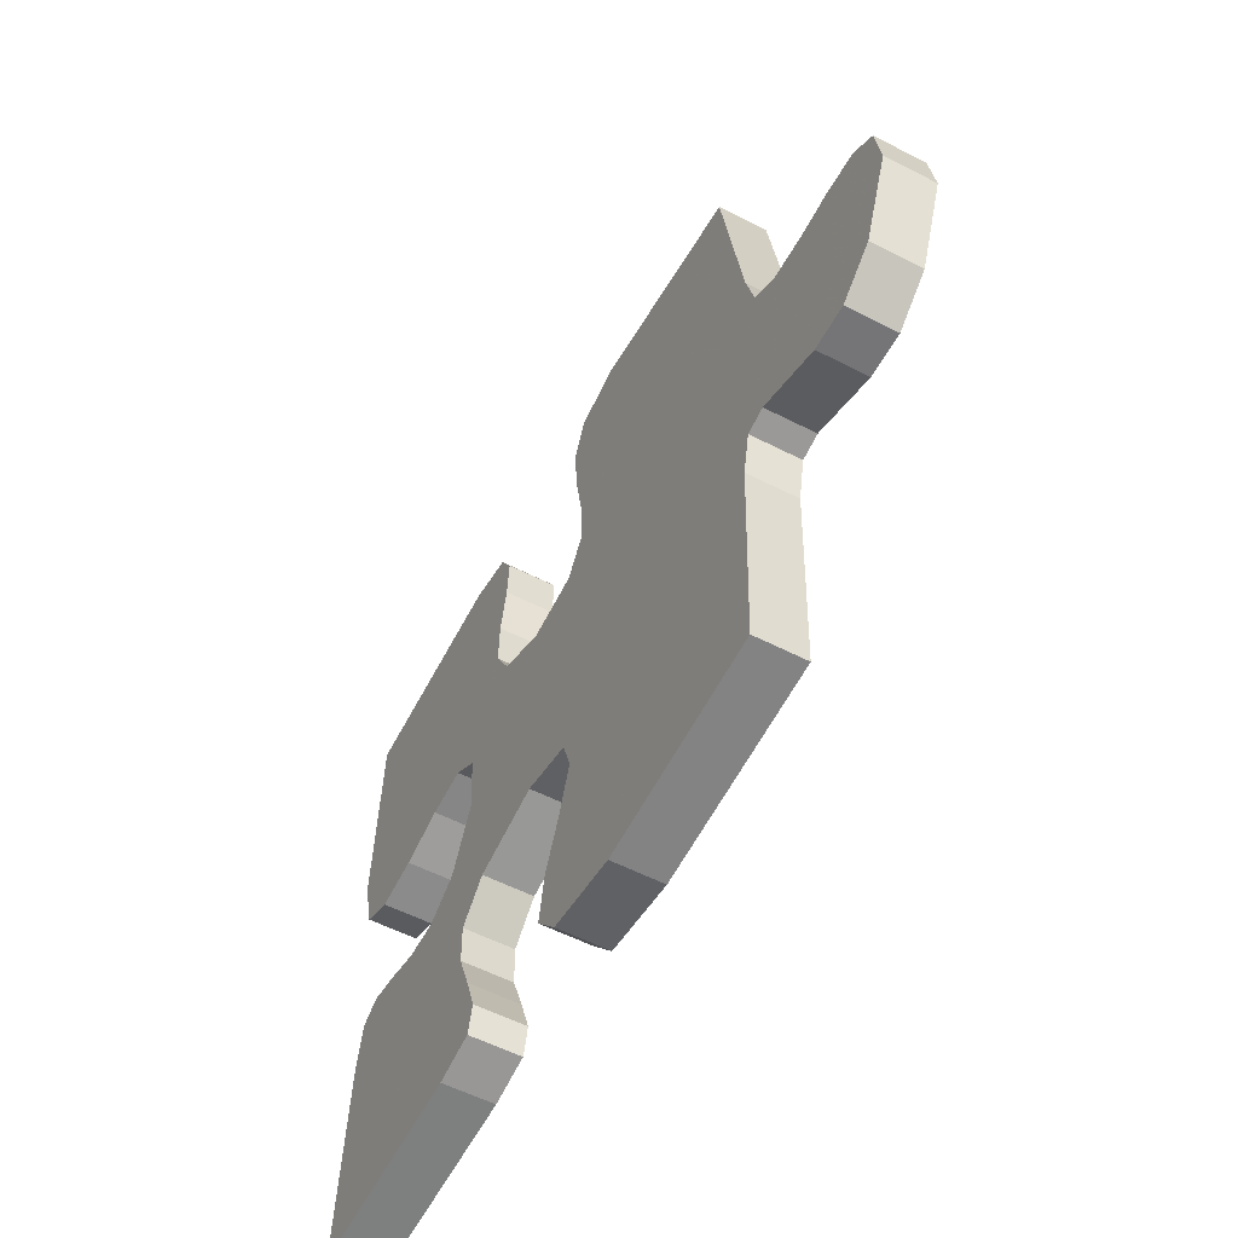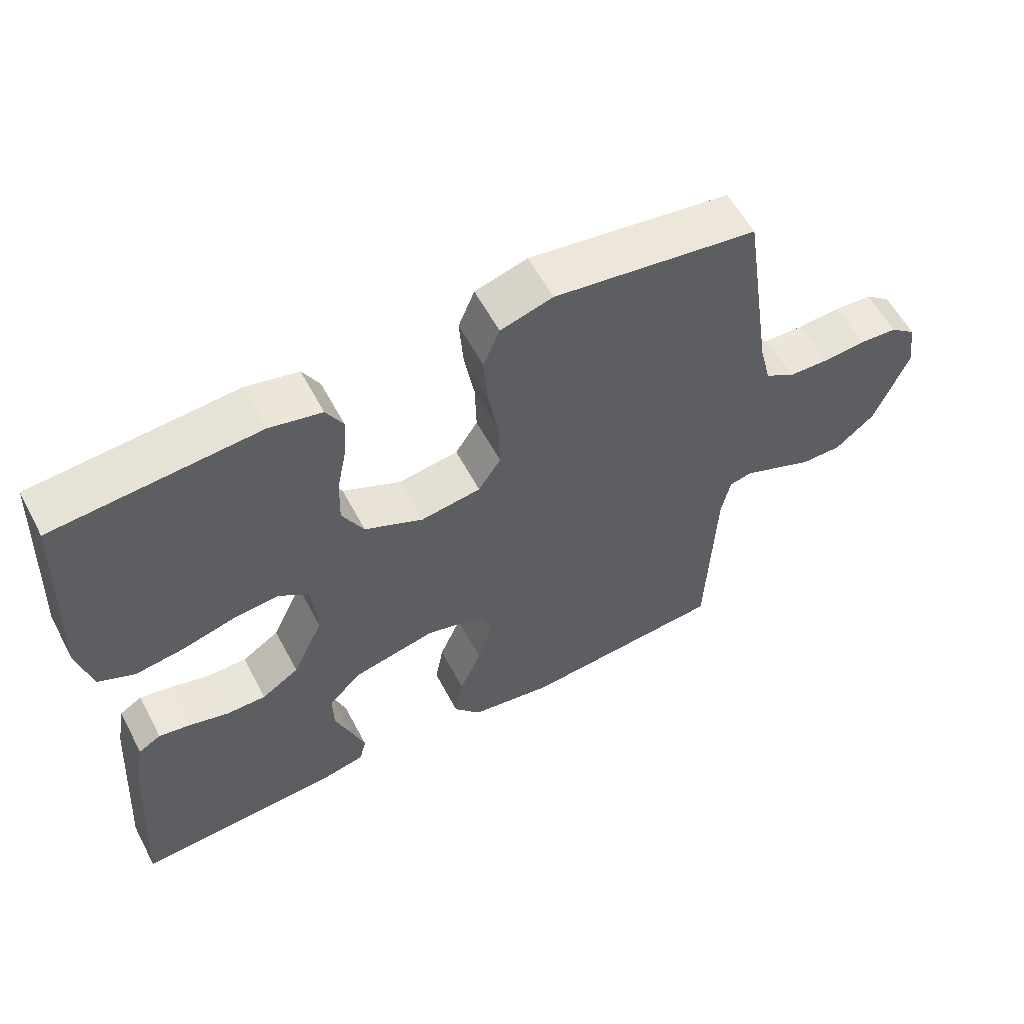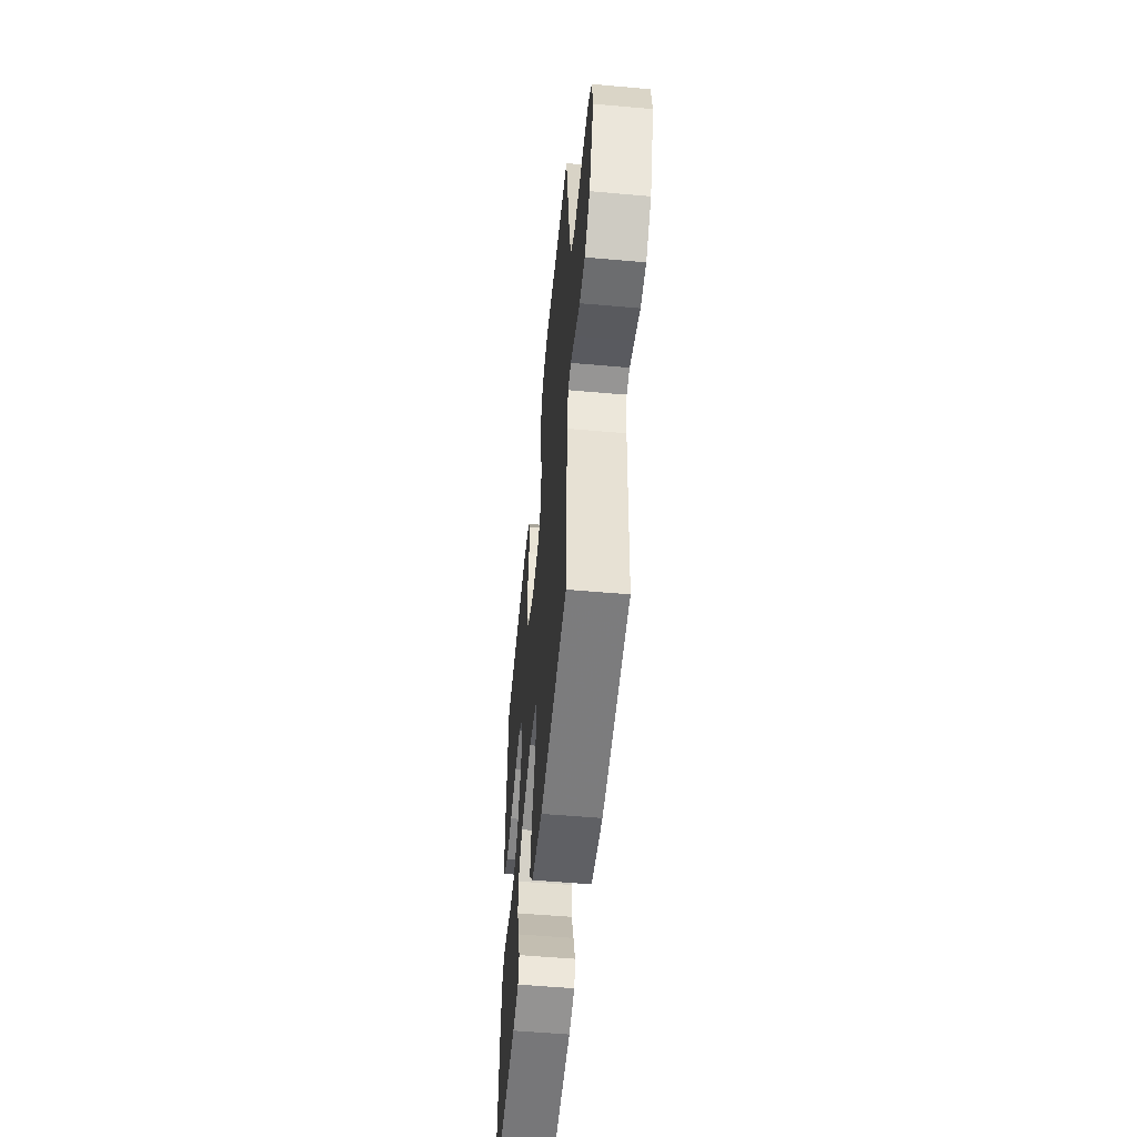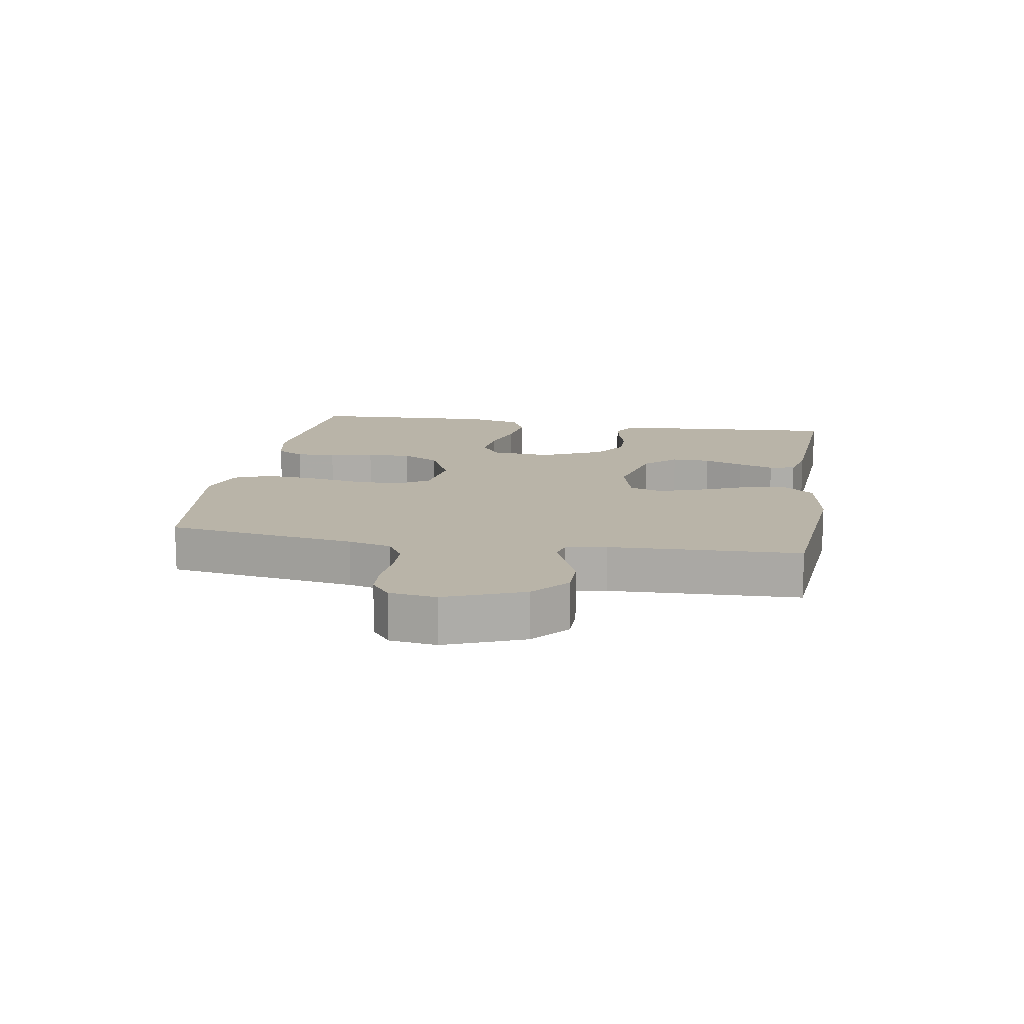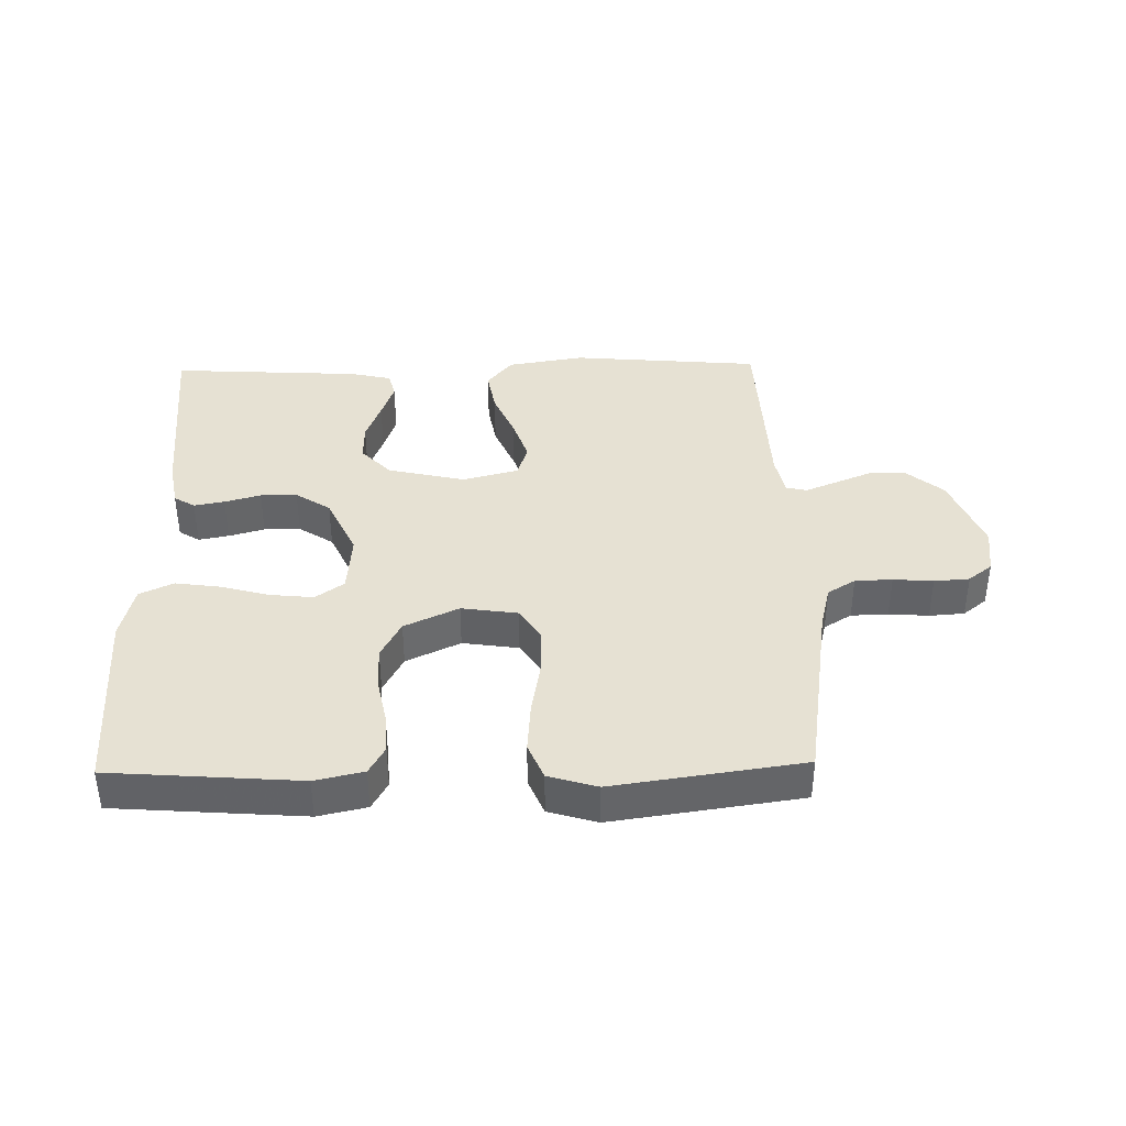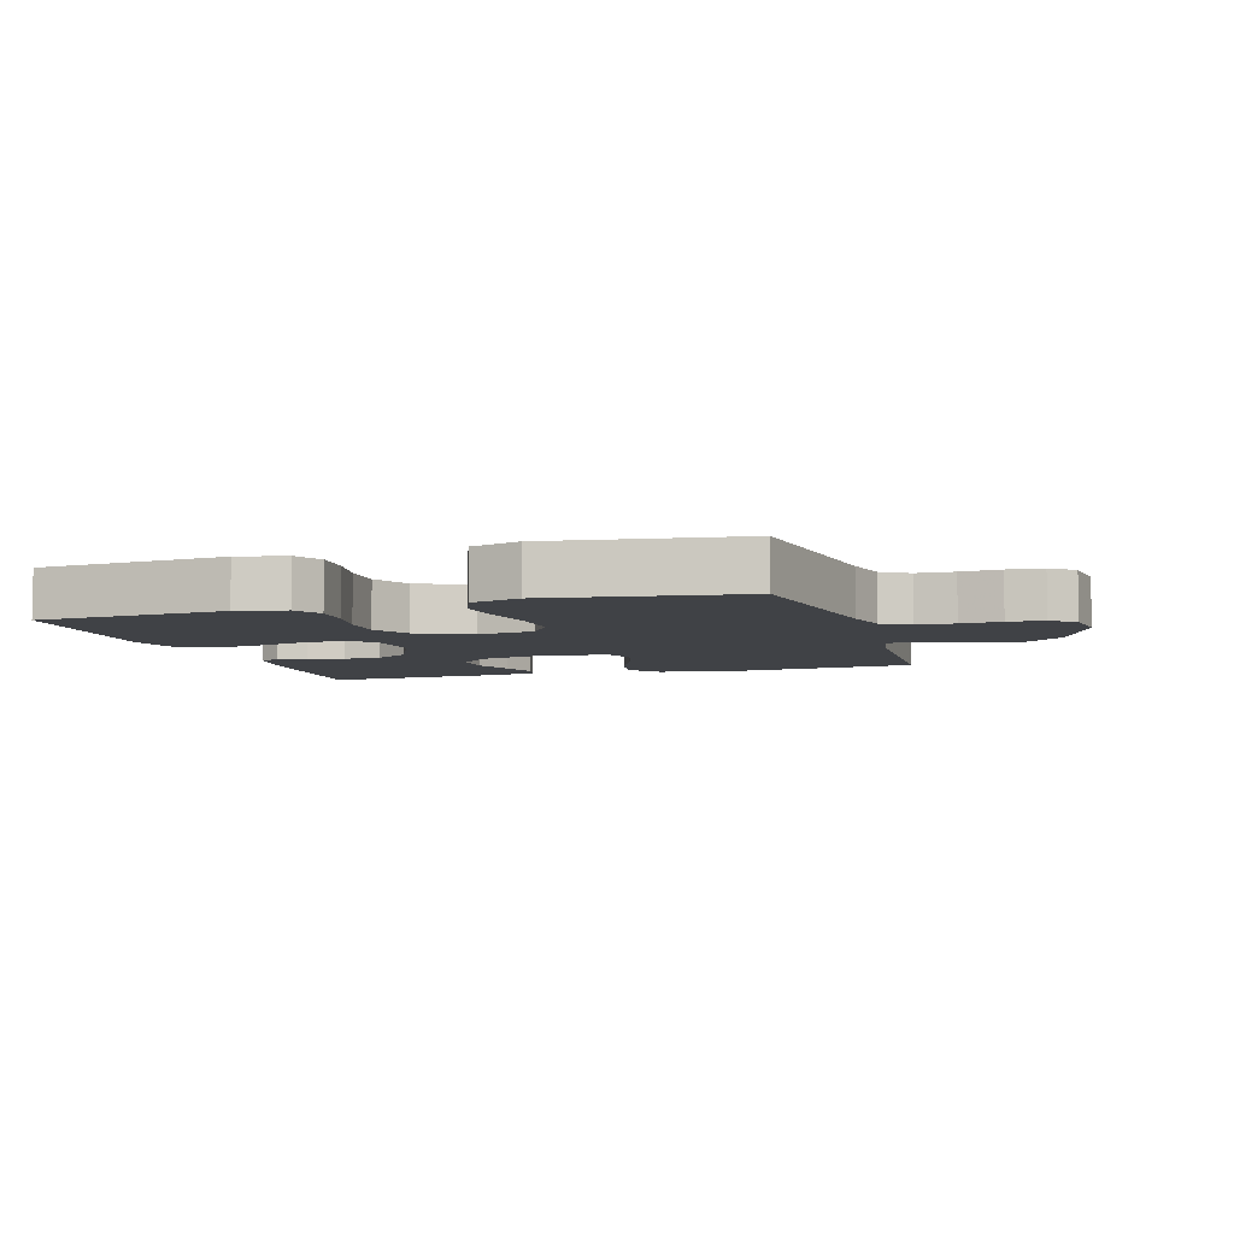
<metadata>
{"format":"obj","ext":"obj","renderer":"f3d","projection":"perspective","resolution":1024,"background":"white","views":[{"elev":-56.6,"azim":61.8,"up":"+Z"},{"elev":58.2,"azim":-27.8,"up":"+Z"},{"elev":-53.9,"azim":84.6,"up":"+Z"},{"elev":13.3,"azim":99.6,"up":"+Y"},{"elev":38.9,"azim":-1.2,"up":"+Y"},{"elev":-6.3,"azim":16.9,"up":"+Y"}]}
</metadata>
<code>
v -0.5 0.07 0.5
v -0.2 0.07 0.523
v -0.123 0.07 0.506
v -0.098 0.07 0.462
v -0.102 0.07 0.399
v -0.116 0.07 0.328
v -0.118 0.07 0.258
v -0.086 0.07 0.198
v 0 0.07 0.158
v 0.089 0.07 0.171
v 0.122 0.07 0.222
v 0.12 0.07 0.298
v 0.105 0.07 0.383
v 0.099 0.07 0.462
v 0.123 0.07 0.52
v 0.2 0.07 0.543
v 0.5 0.07 0.5
v 0.545 0.07 0.2
v 0.562 0.07 0.132
v 0.606 0.07 0.105
v 0.665 0.07 0.103
v 0.728 0.07 0.108
v 0.784 0.07 0.104
v 0.822 0.07 0.074
v 0.832 0.07 0
v 0.783 0.07 -0.123
v 0.725 0.07 -0.172
v 0.665 0.07 -0.172
v 0.607 0.07 -0.148
v 0.558 0.07 -0.128
v 0.525 0.07 -0.136
v 0.512 0.07 -0.2
v 0.5 0.07 -0.5
v 0.2 0.07 -0.526
v 0.078 0.07 -0.506
v 0.038 0.07 -0.457
v 0.05 0.07 -0.388
v 0.082 0.07 -0.313
v 0.105 0.07 -0.244
v 0.088 0.07 -0.192
v 0 0.07 -0.169
v -0.122 0.07 -0.197
v -0.169 0.07 -0.246
v -0.168 0.07 -0.307
v -0.144 0.07 -0.37
v -0.124 0.07 -0.427
v -0.134 0.07 -0.468
v -0.2 0.07 -0.483
v -0.5 0.07 -0.5
v -0.479 0.07 -0.2
v -0.466 0.07 -0.128
v -0.433 0.07 -0.108
v -0.385 0.07 -0.117
v -0.328 0.07 -0.133
v -0.27 0.07 -0.133
v -0.215 0.07 -0.097
v -0.17 0.07 0
v -0.178 0.07 0.095
v -0.223 0.07 0.127
v -0.291 0.07 0.12
v -0.368 0.07 0.099
v -0.44 0.07 0.089
v -0.493 0.07 0.114
v -0.514 0.07 0.2
v -0.5 0 0.5
v -0.2 0 0.523
v -0.123 0 0.506
v -0.098 0 0.462
v -0.102 0 0.399
v -0.116 0 0.328
v -0.118 0 0.258
v -0.086 0 0.198
v 0 0 0.158
v 0.089 0 0.171
v 0.122 0 0.222
v 0.12 0 0.298
v 0.105 0 0.383
v 0.099 0 0.462
v 0.123 0 0.52
v 0.2 0 0.543
v 0.5 0 0.5
v 0.545 0 0.2
v 0.562 0 0.132
v 0.606 0 0.105
v 0.665 0 0.103
v 0.728 0 0.108
v 0.784 0 0.104
v 0.822 0 0.074
v 0.832 0 0
v 0.783 0 -0.123
v 0.725 0 -0.172
v 0.665 0 -0.172
v 0.607 0 -0.148
v 0.558 0 -0.128
v 0.525 0 -0.136
v 0.512 0 -0.2
v 0.5 0 -0.5
v 0.2 0 -0.526
v 0.078 0 -0.506
v 0.038 0 -0.457
v 0.05 0 -0.388
v 0.082 0 -0.313
v 0.105 0 -0.244
v 0.088 0 -0.192
v 0 0 -0.169
v -0.122 0 -0.197
v -0.169 0 -0.246
v -0.168 0 -0.307
v -0.144 0 -0.37
v -0.124 0 -0.427
v -0.134 0 -0.468
v -0.2 0 -0.483
v -0.5 0 -0.5
v -0.479 0 -0.2
v -0.466 0 -0.128
v -0.433 0 -0.108
v -0.385 0 -0.117
v -0.328 0 -0.133
v -0.27 0 -0.133
v -0.215 0 -0.097
v -0.17 0 0
v -0.178 0 0.095
v -0.223 0 0.127
v -0.291 0 0.12
v -0.368 0 0.099
v -0.44 0 0.089
v -0.493 0 0.114
v -0.514 0 0.2
f 4 5 6
f 3 4 6
f 2 3 6
f 1 2 6
f 64 1 6
f 63 64 6
f 62 63 6
f 61 62 6
f 60 61 6
f 59 60 6 7
f 58 59 7 8
f 57 58 8 9
f 56 57 9 10
f 52 53 54
f 51 52 54
f 50 51 54
f 49 50 54
f 48 49 54
f 47 48 54
f 46 47 54
f 45 46 54
f 44 45 54
f 43 44 54 55
f 42 43 55 56
f 36 37 38
f 35 36 38
f 34 35 38
f 33 34 38
f 32 33 38
f 31 32 38 39
f 27 28 29
f 26 27 29
f 25 26 29
f 24 25 29
f 23 24 29
f 22 23 29
f 21 22 29
f 20 21 29 30
f 19 20 30 31
f 16 17 18
f 15 16 18
f 14 15 18
f 13 14 18
f 12 13 18
f 18 19 31
f 12 18 31
f 11 12 31
f 41 42 56 10
f 31 39 40
f 11 31 40
f 10 11 40
f 10 40 41
f 70 69 68
f 70 68 67
f 70 67 66
f 70 66 65
f 70 65 128
f 70 128 127
f 70 127 126
f 70 126 125
f 70 125 124
f 71 70 124 123
f 72 71 123 122
f 73 72 122 121
f 74 73 121 120
f 118 117 116
f 118 116 115
f 118 115 114
f 118 114 113
f 118 113 112
f 118 112 111
f 118 111 110
f 118 110 109
f 118 109 108
f 119 118 108 107
f 120 119 107 106
f 102 101 100
f 102 100 99
f 102 99 98
f 102 98 97
f 102 97 96
f 103 102 96 95
f 93 92 91
f 93 91 90
f 93 90 89
f 93 89 88
f 93 88 87
f 93 87 86
f 93 86 85
f 94 93 85 84
f 95 94 84 83
f 82 81 80
f 82 80 79
f 82 79 78
f 82 78 77
f 82 77 76
f 95 83 82
f 95 82 76
f 95 76 75
f 74 120 106 105
f 104 103 95
f 104 95 75
f 104 75 74
f 105 104 74
f 1 65 66 2
f 2 66 67 3
f 3 67 68 4
f 4 68 69 5
f 5 69 70 6
f 6 70 71 7
f 7 71 72 8
f 8 72 73 9
f 9 73 74 10
f 10 74 75 11
f 11 75 76 12
f 12 76 77 13
f 13 77 78 14
f 14 78 79 15
f 15 79 80 16
f 16 80 81 17
f 17 81 82 18
f 18 82 83 19
f 19 83 84 20
f 20 84 85 21
f 21 85 86 22
f 22 86 87 23
f 23 87 88 24
f 24 88 89 25
f 25 89 90 26
f 26 90 91 27
f 27 91 92 28
f 28 92 93 29
f 29 93 94 30
f 30 94 95 31
f 31 95 96 32
f 32 96 97 33
f 33 97 98 34
f 34 98 99 35
f 35 99 100 36
f 36 100 101 37
f 37 101 102 38
f 38 102 103 39
f 39 103 104 40
f 40 104 105 41
f 41 105 106 42
f 42 106 107 43
f 43 107 108 44
f 44 108 109 45
f 45 109 110 46
f 46 110 111 47
f 47 111 112 48
f 48 112 113 49
f 49 113 114 50
f 50 114 115 51
f 51 115 116 52
f 52 116 117 53
f 53 117 118 54
f 54 118 119 55
f 55 119 120 56
f 56 120 121 57
f 57 121 122 58
f 58 122 123 59
f 59 123 124 60
f 60 124 125 61
f 61 125 126 62
f 62 126 127 63
f 63 127 128 64
f 64 128 65 1

</code>
